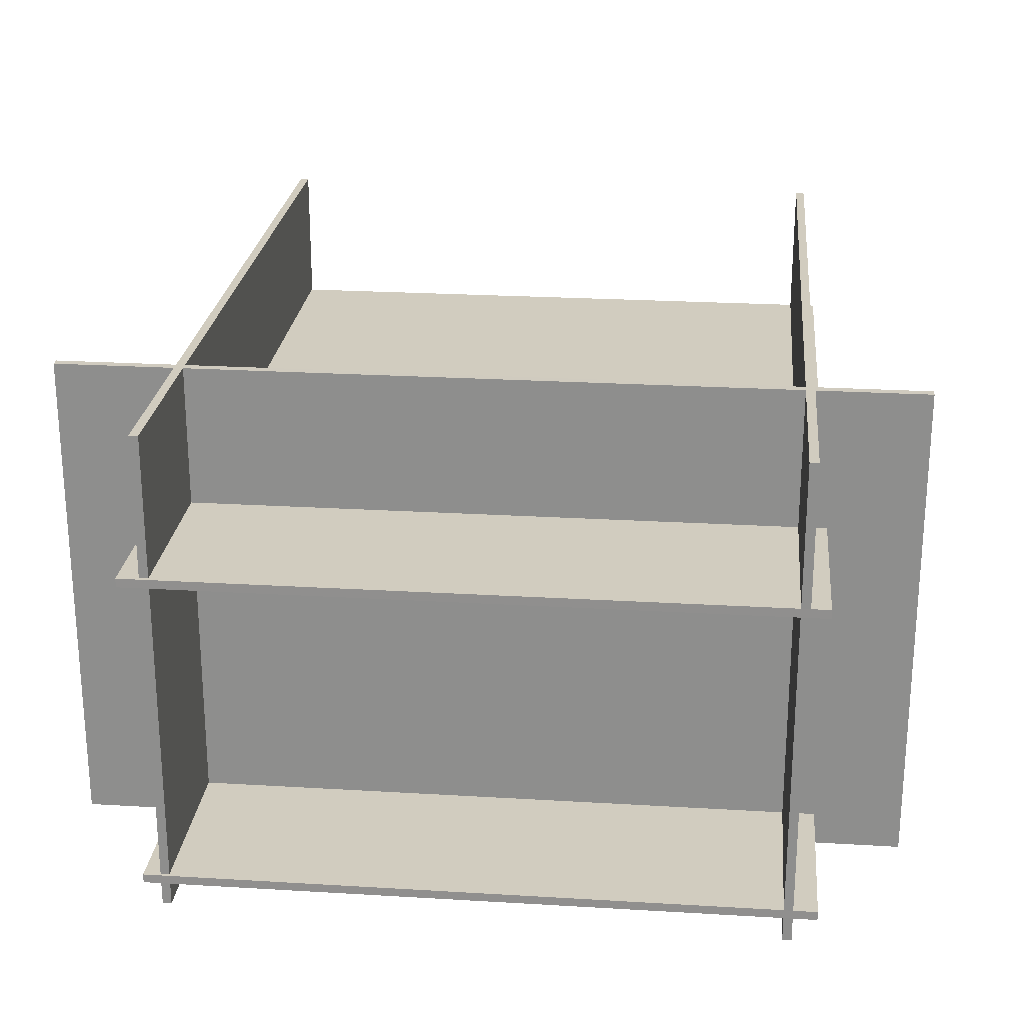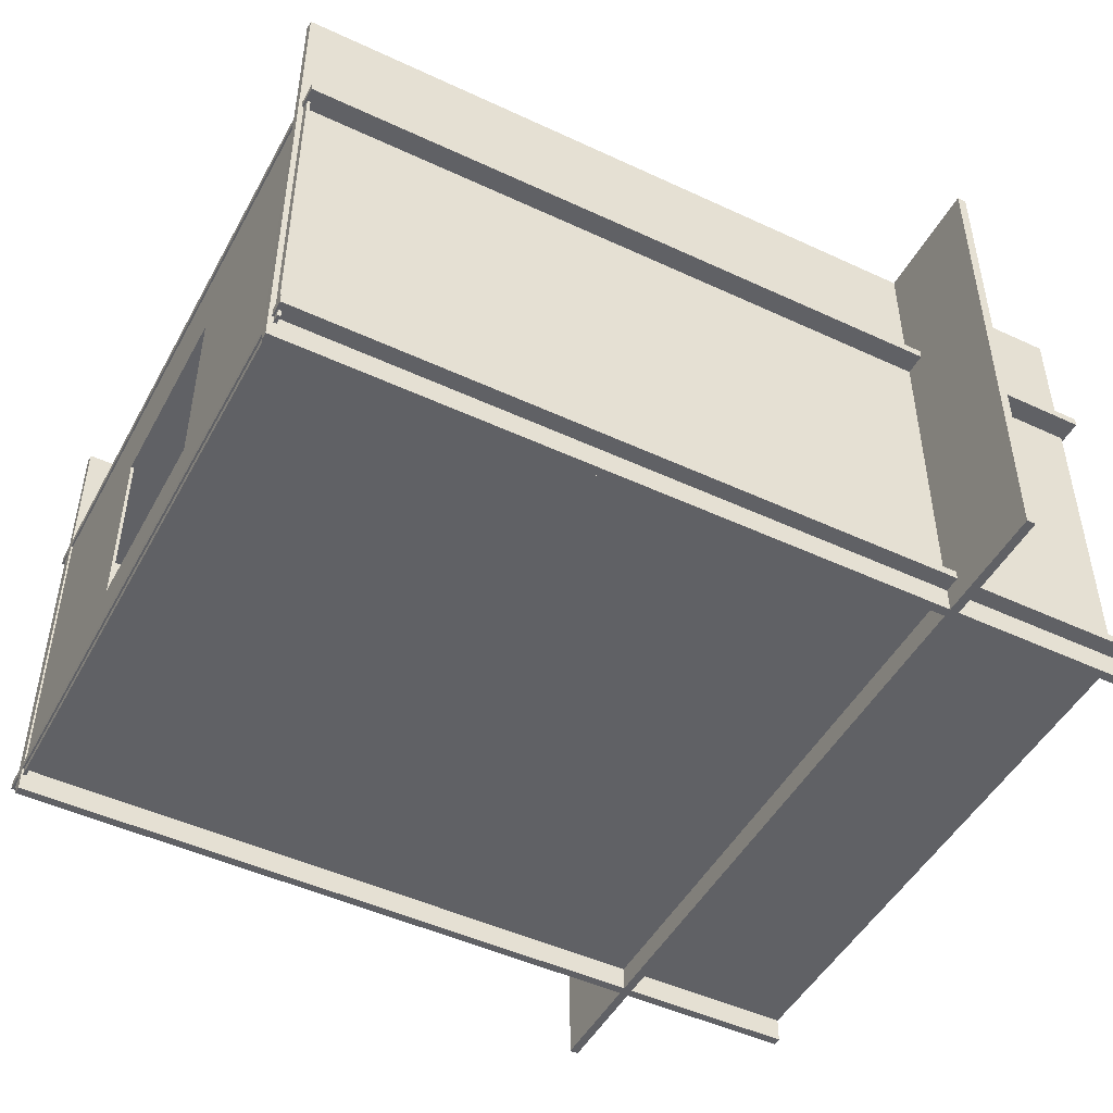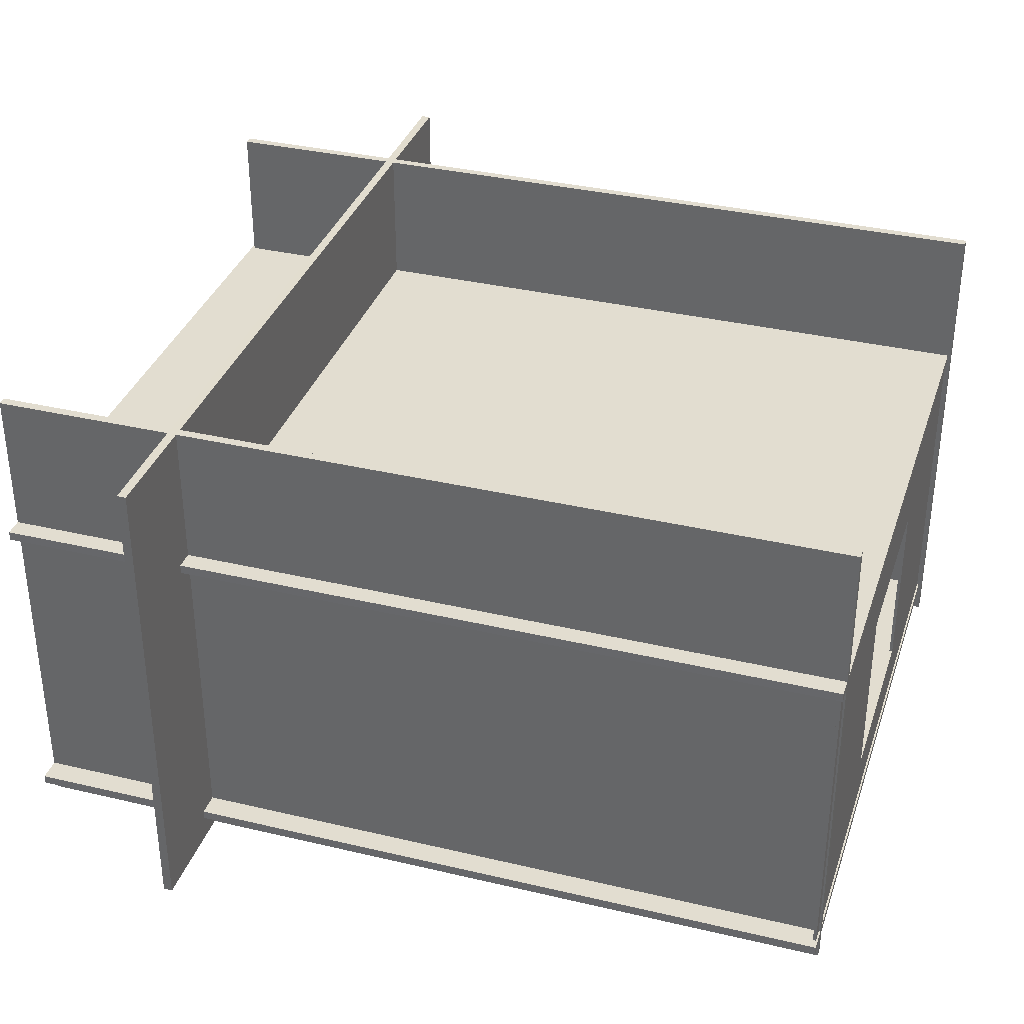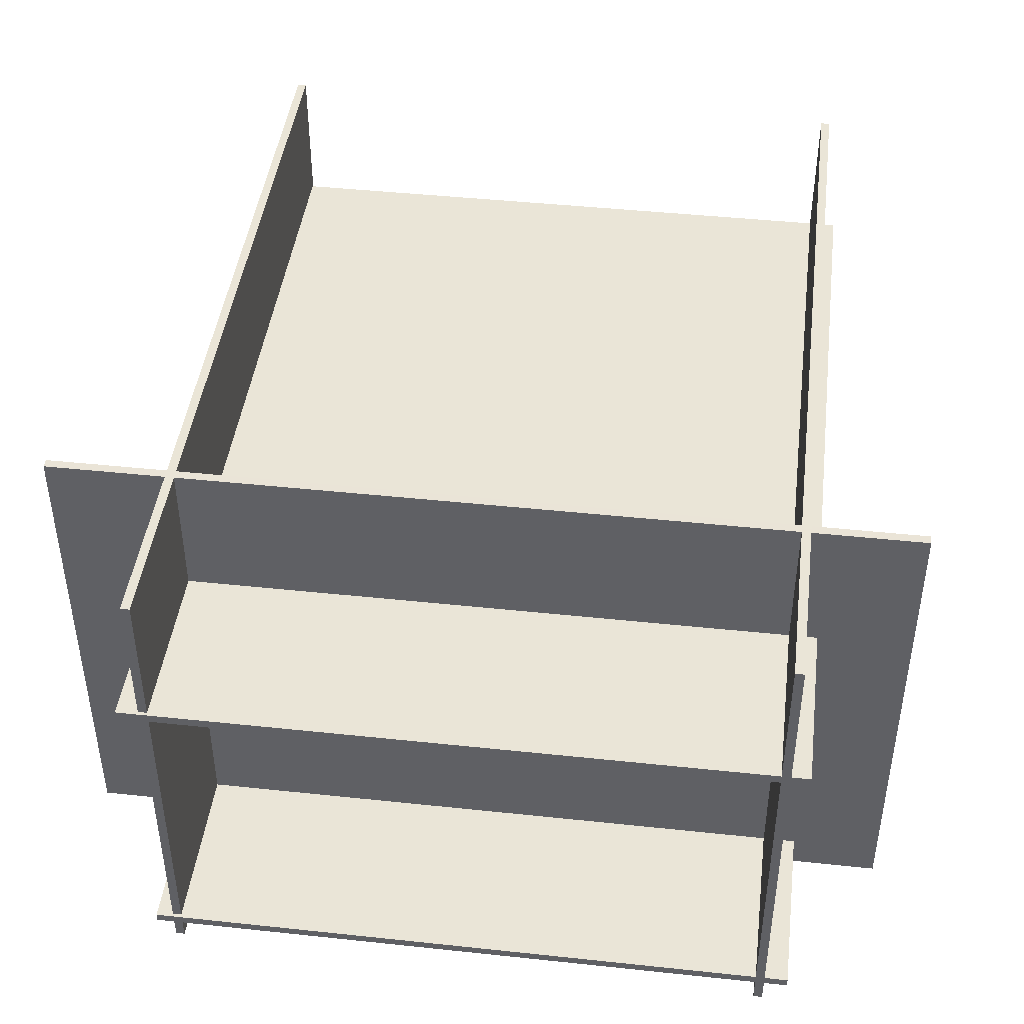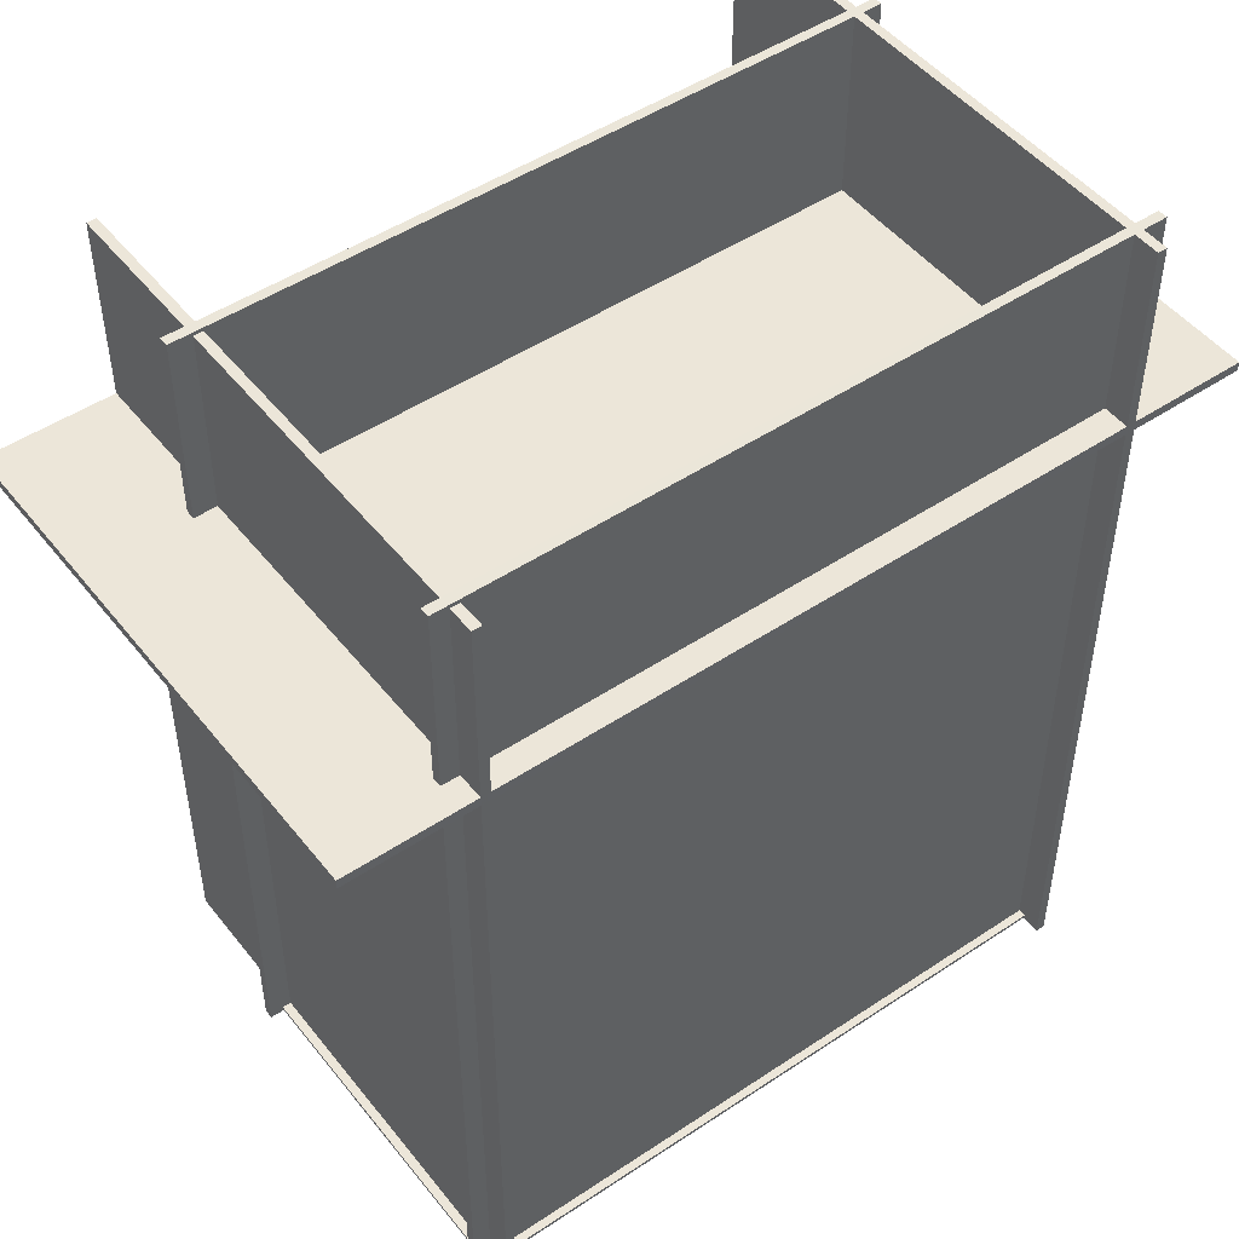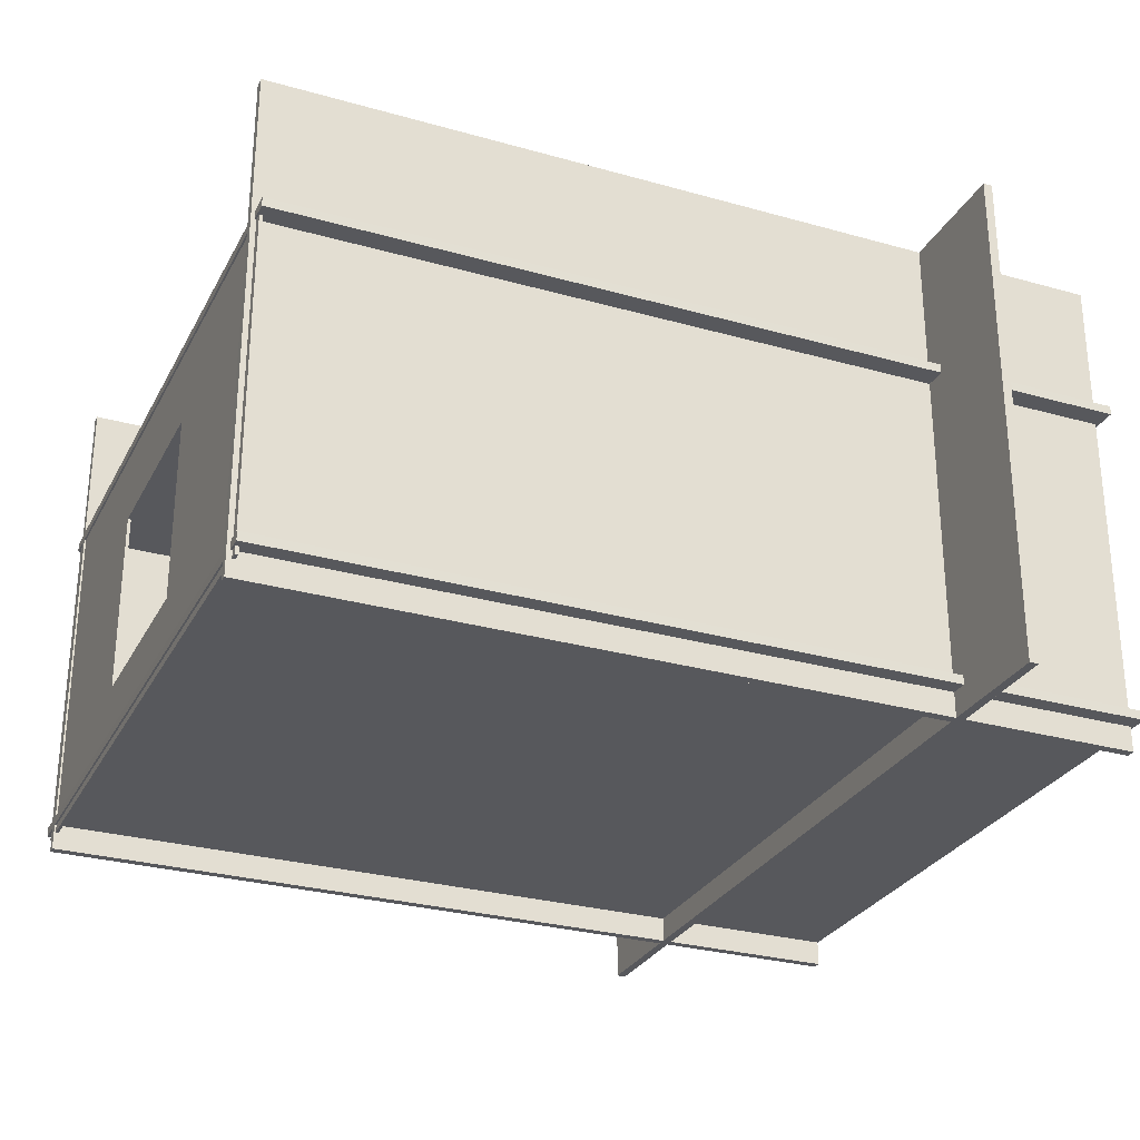
<metadata>
{"format":"obj","ext":"obj","renderer":"f3d","projection":"perspective","resolution":1024,"background":"white","views":[{"elev":24.0,"azim":5.7,"up":"+Y"},{"elev":-48.1,"azim":-117.6,"up":"+Y"},{"elev":35.0,"azim":107.5,"up":"+Y"},{"elev":44.2,"azim":7.1,"up":"+Y"},{"elev":48.7,"azim":-36.6,"up":"+Z"},{"elev":-28.5,"azim":-113.1,"up":"+Y"}]}
</metadata>
<code>
o SM_BlackBox_27_SM_BlackBox
v 5.205 -0.8737 5.2
v 5.205 -0.8737 9.399
v 5.205 -1.006 9.399
v 5.205 -1.006 5.2
v 5.205 -0.8737 1
v 5.205 -1.006 1
v 5.205 -0.8737 -3.199
v 5.205 -1.006 -3.199
v 1.948 -1.006 9.399
v 1.948 -0.8737 9.399
v -1.308 -1.006 9.399
v -1.308 -0.8737 9.399
v -4.565 -1.006 9.399
v -4.565 -0.8737 9.399
v -4.565 -1.006 5.2
v -4.565 -0.8737 5.2
v -4.565 -1.006 1
v -4.565 -0.8737 1
v -4.565 -1.006 -3.199
v -4.565 -0.8737 -3.199
v -1.308 -1.006 -3.199
v -1.308 -0.8737 -3.199
v 1.948 -1.006 -3.199
v 1.948 -0.8737 -3.199
v 1.948 -1.006 5.2
v -1.308 -1.006 5.2
v 1.948 -1.006 1
v -1.308 -1.006 1
f 1 2 3
f 3 4 1
f 5 1 4
f 4 6 5
f 7 5 6
f 6 8 7
f 9 3 2
f 2 10 9
f 11 9 10
f 10 12 11
f 13 11 12
f 12 14 13
f 15 13 14
f 14 16 15
f 17 15 16
f 16 18 17
f 19 17 18
f 18 20 19
f 21 19 20
f 20 22 21
f 23 21 22
f 22 24 23
f 8 23 24
f 24 7 8
f 22 20 18
f 24 22 18
f 5 7 24
f 1 5 24
f 24 18 12
f 1 24 12
f 18 16 12
f 16 14 12
f 1 12 10
f 1 10 2
f 4 3 9
f 9 25 4
f 25 9 11
f 6 4 25
f 11 26 25
f 26 11 13
f 13 15 26
f 25 27 6
f 27 25 26
f 8 6 27
f 27 23 8
f 28 26 15
f 26 28 27
f 23 27 28
f 15 17 28
f 28 21 23
f 21 28 17
f 17 19 21
o SM_BlackBox_26_SM_BlackBox
v 5.135 3.906 5.2
v 5.135 3.906 9.399
v 5.135 3.774 9.399
v 5.135 3.774 5.2
v 5.135 3.906 1
v 5.135 3.774 1
v 5.135 3.906 -3.199
v 5.135 3.774 -3.199
v 1.878 3.774 9.399
v 1.878 3.906 9.399
v -1.378 3.774 9.399
v -1.378 3.906 9.399
v -4.635 3.774 9.399
v -4.635 3.906 9.399
v -4.635 3.774 5.2
v -4.635 3.906 5.2
v -4.635 3.774 1
v -4.635 3.906 1
v -4.635 3.774 -3.199
v -4.635 3.906 -3.199
v -1.378 3.774 -3.199
v -1.378 3.906 -3.199
v 1.878 3.774 -3.199
v 1.878 3.906 -3.199
v 1.878 3.774 5.2
v -1.378 3.774 5.2
v 1.878 3.774 1
v -1.378 3.774 1
f 29 30 31
f 31 32 29
f 33 29 32
f 32 34 33
f 35 33 34
f 34 36 35
f 37 31 30
f 30 38 37
f 39 37 38
f 38 40 39
f 41 39 40
f 40 42 41
f 43 41 42
f 42 44 43
f 45 43 44
f 44 46 45
f 47 45 46
f 46 48 47
f 49 47 48
f 48 50 49
f 51 49 50
f 50 52 51
f 36 51 52
f 52 35 36
f 50 48 46
f 52 50 46
f 33 35 52
f 29 33 52
f 52 46 40
f 29 52 40
f 46 44 40
f 44 42 40
f 29 40 38
f 29 38 30
f 32 31 37
f 37 53 32
f 53 37 39
f 34 32 53
f 39 54 53
f 54 39 41
f 41 43 54
f 53 55 34
f 55 53 54
f 36 34 55
f 55 51 36
f 56 54 43
f 54 56 55
f 51 55 56
f 43 45 56
f 56 49 51
f 49 56 45
f 45 47 49
o SM_BlackBox_25_SM_BlackBox
v 4.856 -1.378 5.2
v 4.856 -1.378 9.399
v 4.724 -1.378 9.399
v 4.724 -1.378 5.2
v 4.856 -1.378 1
v 4.724 -1.378 1
v 4.856 -1.378 -3.199
v 4.724 -1.378 -3.199
v 4.724 1.087 9.399
v 4.856 1.087 9.399
v 4.724 3.553 9.399
v 4.856 3.553 9.399
v 4.724 6.018 9.399
v 4.856 6.018 9.399
v 4.724 6.018 5.2
v 4.856 6.018 5.2
v 4.724 6.018 1
v 4.856 6.018 1
v 4.724 6.018 -3.199
v 4.856 6.018 -3.199
v 4.724 3.553 -3.199
v 4.856 3.553 -3.199
v 4.724 1.087 -3.199
v 4.856 1.087 -3.199
v 4.724 1.087 5.2
v 4.724 3.553 5.2
v 4.724 1.087 1
v 4.724 3.553 1
f 57 58 59
f 59 60 57
f 61 57 60
f 60 62 61
f 63 61 62
f 62 64 63
f 65 59 58
f 58 66 65
f 67 65 66
f 66 68 67
f 69 67 68
f 68 70 69
f 71 69 70
f 70 72 71
f 73 71 72
f 72 74 73
f 75 73 74
f 74 76 75
f 77 75 76
f 76 78 77
f 79 77 78
f 78 80 79
f 64 79 80
f 80 63 64
f 78 76 74
f 80 78 74
f 61 63 80
f 57 61 80
f 80 74 68
f 57 80 68
f 74 72 68
f 72 70 68
f 57 68 66
f 57 66 58
f 60 59 65
f 65 81 60
f 81 65 67
f 62 60 81
f 67 82 81
f 82 67 69
f 69 71 82
f 81 83 62
f 83 81 82
f 64 62 83
f 83 79 64
f 84 82 71
f 82 84 83
f 79 83 84
f 71 73 84
f 84 77 79
f 77 84 73
f 73 75 77
o SM_BlackBox_24_SM_BlackBox
v -4.184 -1.378 5.15
v -4.184 -1.378 9.349
v -4.316 -1.378 9.349
v -4.316 -1.378 5.15
v -4.184 -1.378 0.9503
v -4.316 -1.378 0.9503
v -4.184 -1.378 -3.249
v -4.316 -1.378 -3.249
v -4.316 1.087 9.349
v -4.184 1.087 9.349
v -4.316 3.553 9.349
v -4.184 3.553 9.349
v -4.316 6.018 9.349
v -4.184 6.018 9.349
v -4.316 6.018 5.15
v -4.184 6.018 5.15
v -4.316 6.018 0.9503
v -4.184 6.018 0.9503
v -4.316 6.018 -3.249
v -4.184 6.018 -3.249
v -4.316 3.553 -3.249
v -4.184 3.553 -3.249
v -4.316 1.087 -3.249
v -4.184 1.087 -3.249
v -4.316 1.087 5.15
v -4.316 3.553 5.15
v -4.316 1.087 0.9503
v -4.316 3.553 0.9503
f 85 86 87
f 87 88 85
f 89 85 88
f 88 90 89
f 91 89 90
f 90 92 91
f 93 87 86
f 86 94 93
f 95 93 94
f 94 96 95
f 97 95 96
f 96 98 97
f 99 97 98
f 98 100 99
f 101 99 100
f 100 102 101
f 103 101 102
f 102 104 103
f 105 103 104
f 104 106 105
f 107 105 106
f 106 108 107
f 92 107 108
f 108 91 92
f 106 104 102
f 108 106 102
f 89 91 108
f 85 89 108
f 108 102 96
f 85 108 96
f 102 100 96
f 100 98 96
f 85 96 94
f 85 94 86
f 88 87 93
f 93 109 88
f 109 93 95
f 90 88 109
f 95 110 109
f 110 95 97
f 97 99 110
f 109 111 90
f 111 109 110
f 92 90 111
f 111 107 92
f 112 110 99
f 110 112 111
f 107 111 112
f 99 101 112
f 112 105 107
f 105 112 101
f 101 103 105
o SM_BlackBox_23_SM_BlackBox
v 2.31 -1.378 6.614
v 6.509 -1.378 6.614
v 6.509 -1.378 6.746
v 2.31 -1.378 6.746
v -1.89 -1.378 6.614
v -1.89 -1.378 6.746
v -6.089 -1.378 6.614
v -6.089 -1.378 6.746
v 6.509 1.087 6.746
v 6.509 1.087 6.614
v 6.509 3.553 6.746
v 6.509 3.553 6.614
v 6.509 6.018 6.746
v 6.509 6.018 6.614
v 2.31 6.018 6.746
v 2.31 6.018 6.614
v -1.89 6.018 6.746
v -1.89 6.018 6.614
v -6.089 6.018 6.746
v -6.089 6.018 6.614
v -6.089 3.553 6.746
v -6.089 3.553 6.614
v -6.089 1.087 6.746
v -6.089 1.087 6.614
v 2.31 1.087 6.746
v 2.31 3.553 6.746
v -1.89 1.087 6.746
v -1.89 3.553 6.746
f 113 114 115
f 115 116 113
f 117 113 116
f 116 118 117
f 119 117 118
f 118 120 119
f 121 115 114
f 114 122 121
f 123 121 122
f 122 124 123
f 125 123 124
f 124 126 125
f 127 125 126
f 126 128 127
f 129 127 128
f 128 130 129
f 131 129 130
f 130 132 131
f 133 131 132
f 132 134 133
f 135 133 134
f 134 136 135
f 120 135 136
f 136 119 120
f 134 132 130
f 136 134 130
f 117 119 136
f 113 117 136
f 136 130 124
f 113 136 124
f 130 128 124
f 128 126 124
f 113 124 122
f 113 122 114
f 116 115 121
f 121 137 116
f 137 121 123
f 118 116 137
f 123 138 137
f 138 123 125
f 125 127 138
f 137 139 118
f 139 137 138
f 120 118 139
f 139 135 120
f 140 138 127
f 138 140 139
f 135 139 140
f 127 129 140
f 140 133 135
f 133 140 129
f 129 131 133
o SM_BlackBox_Hole_16_SM_BlackBox_Hole
v -4.44 -1.117 -3.173
v -1.273 -1.117 -3.173
v -4.44 -1.117 -3.15
v -1.273 -1.117 -3.127
v -4.44 -1.117 -3.127
v -1.273 -1.117 -3.15
v 1.893 -1.117 -3.173
v 1.893 -1.117 -3.127
v 1.893 -1.117 -3.15
v 5.06 -1.117 -3.173
v 5.06 -1.117 -3.127
v 5.06 -1.117 -3.15
v -4.44 3.817 -3.173
v -4.44 2.172 -3.173
v -4.44 3.817 -3.15
v -4.44 2.172 -3.127
v -4.44 3.817 -3.127
v -4.44 2.172 -3.15
v -4.44 0.5277 -3.173
v -4.44 0.5277 -3.127
v -4.44 0.5277 -3.15
v 1.893 3.817 -3.173
v 5.06 3.817 -3.15
v 5.06 3.817 -3.173
v 1.893 3.817 -3.127
v 5.06 3.817 -3.127
v 1.893 3.817 -3.15
v -1.273 3.817 -3.173
v -1.273 3.817 -3.127
v -1.273 3.817 -3.15
v 5.06 0.5277 -3.173
v 5.06 0.5277 -3.127
v 5.06 0.5277 -3.15
v 5.06 2.172 -3.173
v 5.06 2.172 -3.127
v 5.06 2.172 -3.15
v 0.7992 -0.0899 -3.173
v 1.758 -0.0899 -3.15
v 1.758 -0.0899 -3.173
v 0.7992 -0.0899 -3.127
v 1.758 -0.0899 -3.127
v 0.7992 -0.0899 -3.15
v -0.1593 -0.0899 -3.173
v -0.1593 -0.0899 -3.127
v -0.1593 -0.0899 -3.15
v -1.118 -0.0899 -3.173
v -1.118 -0.0899 -3.127
v -1.118 -0.0899 -3.15
v 1.758 2.598 -3.173
v 1.758 1.702 -3.173
v 1.758 2.598 -3.15
v 1.758 1.702 -3.127
v 1.758 2.598 -3.127
v 1.758 1.702 -3.15
v 1.758 0.8061 -3.173
v 1.758 0.8061 -3.127
v 1.758 0.8061 -3.15
v -1.118 2.598 -3.173
v -0.1593 2.598 -3.173
v -1.118 2.598 -3.15
v -0.1593 2.598 -3.127
v -1.118 2.598 -3.127
v -0.1593 2.598 -3.15
v 0.7992 2.598 -3.173
v 0.7992 2.598 -3.127
v 0.7992 2.598 -3.15
v -1.118 0.8061 -3.173
v -1.118 0.8061 -3.127
v -1.118 0.8061 -3.15
v -1.118 1.702 -3.173
v -1.118 1.702 -3.127
v -1.118 1.702 -3.15
f 141 142 143
f 144 145 143
f 146 143 142
f 144 143 146
f 142 147 146
f 148 144 146
f 149 146 147
f 148 146 149
f 147 150 149
f 151 148 149
f 152 149 150
f 151 149 152
f 153 154 155
f 156 157 155
f 155 154 158
f 155 158 156
f 159 158 154
f 160 156 158
f 158 159 161
f 158 161 160
f 141 161 159
f 145 160 161
f 161 141 143
f 161 143 145
f 162 163 164
f 163 165 166
f 163 162 167
f 163 167 165
f 168 167 162
f 167 169 165
f 167 168 170
f 167 170 169
f 153 170 168
f 170 157 169
f 170 153 155
f 170 155 157
f 171 152 150
f 152 172 151
f 173 152 171
f 172 152 173
f 174 173 171
f 173 175 172
f 176 173 174
f 175 173 176
f 164 176 174
f 176 166 175
f 163 176 164
f 166 176 163
f 177 178 179
f 178 180 181
f 178 177 182
f 180 178 182
f 183 182 177
f 182 184 180
f 182 183 185
f 182 185 184
f 186 185 183
f 185 187 184
f 185 186 188
f 185 188 187
f 189 190 191
f 192 193 191
f 191 190 194
f 191 194 192
f 190 195 194
f 196 192 194
f 194 195 197
f 194 197 196
f 195 179 197
f 181 196 197
f 197 179 178
f 197 178 181
f 198 199 200
f 201 202 200
f 203 200 199
f 201 200 203
f 199 204 203
f 205 201 203
f 206 203 204
f 205 203 206
f 204 189 206
f 193 205 206
f 191 206 189
f 193 206 191
f 207 188 186
f 188 208 187
f 209 188 207
f 208 188 209
f 210 209 207
f 209 211 208
f 212 209 210
f 211 209 212
f 198 212 210
f 212 202 211
f 200 212 198
f 202 212 200
f 141 186 142
f 159 186 141
f 183 142 186
f 186 159 207
f 147 142 183
f 159 210 207
f 147 183 177
f 210 159 154
f 147 177 179
f 154 198 210
f 179 150 147
f 198 154 153
f 150 179 171
f 198 153 168
f 195 171 179
f 168 199 198
f 190 171 195
f 162 199 168
f 171 190 174
f 199 162 204
f 189 174 190
f 162 189 204
f 174 189 164
f 164 189 162
f 202 157 156
f 202 169 157
f 202 156 211
f 169 202 201
f 211 156 160
f 201 165 169
f 211 160 208
f 165 201 205
f 160 187 208
f 165 205 193
f 187 160 145
f 193 166 165
f 145 144 187
f 193 175 166
f 144 184 187
f 175 193 192
f 148 184 144
f 192 172 175
f 184 148 180
f 172 192 196
f 148 181 180
f 172 196 181
f 181 148 151
f 172 181 151

</code>
